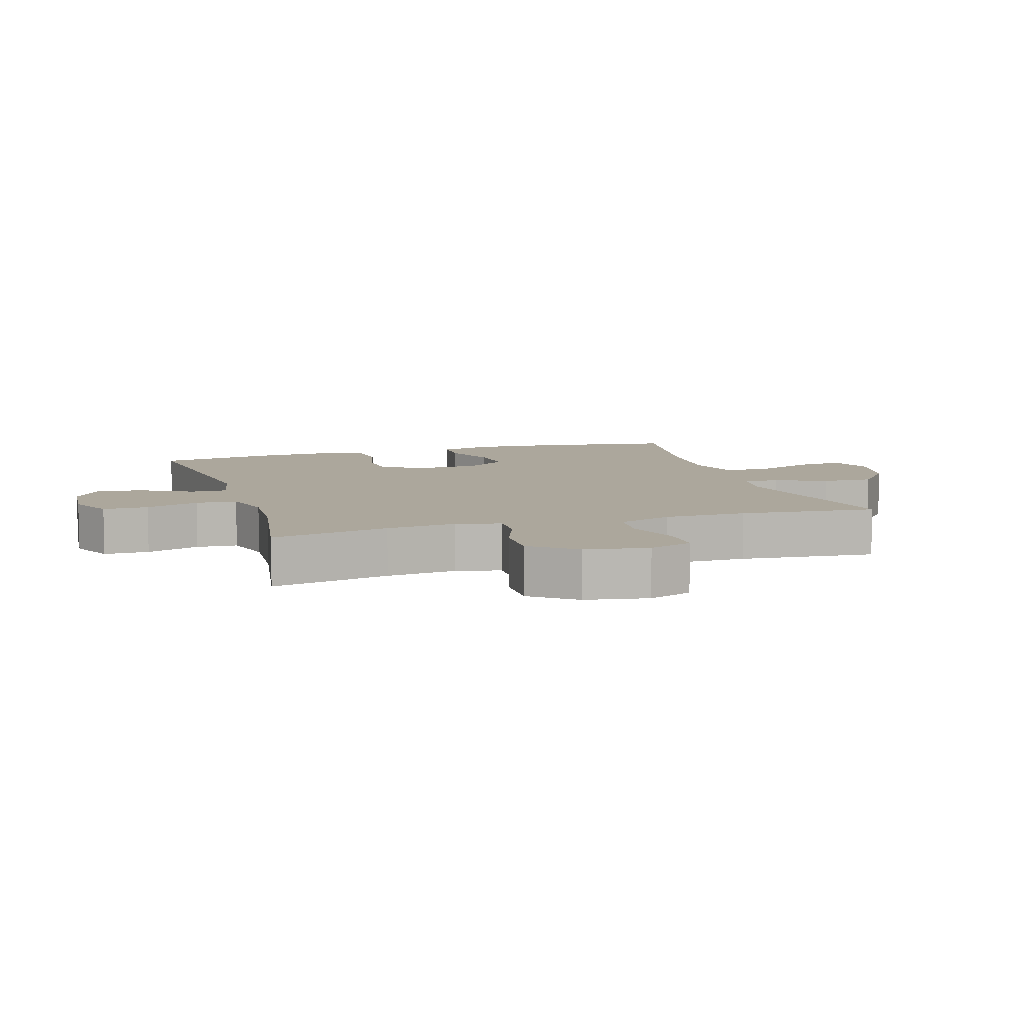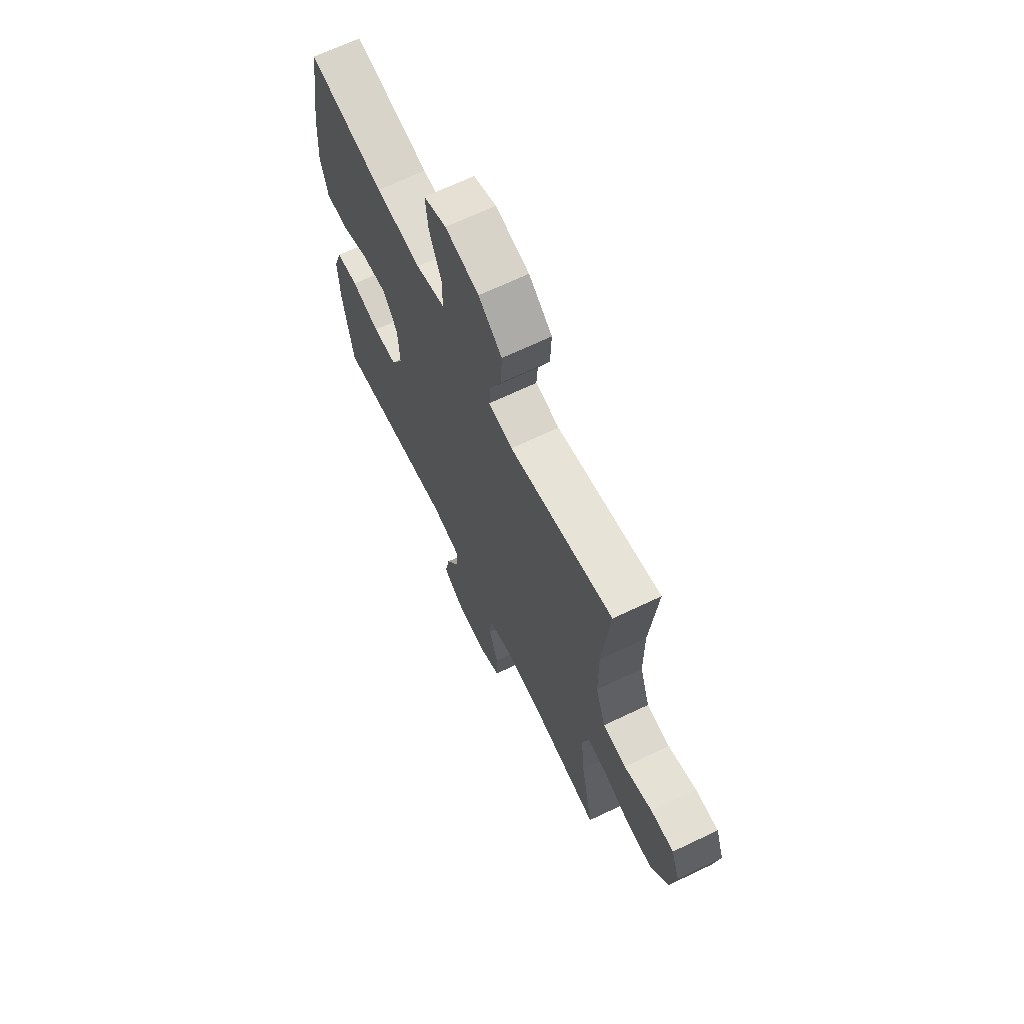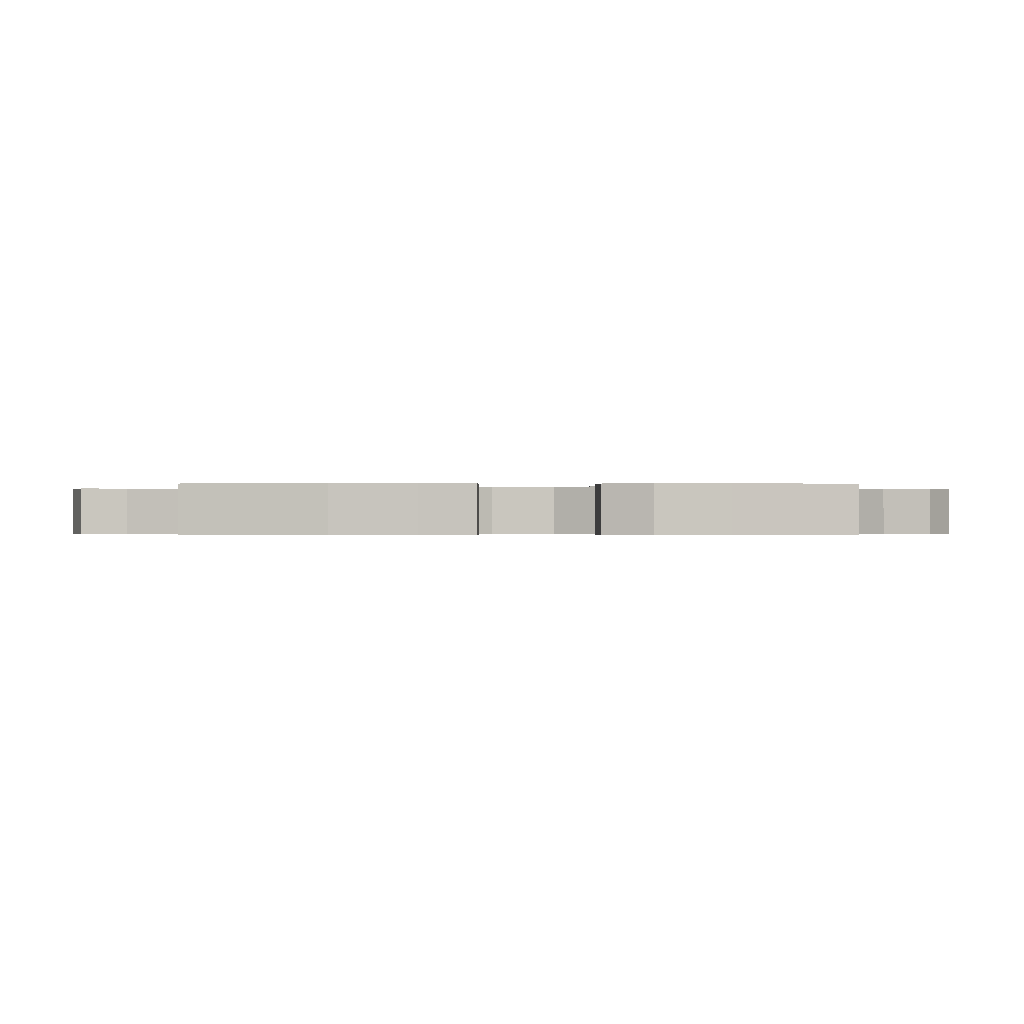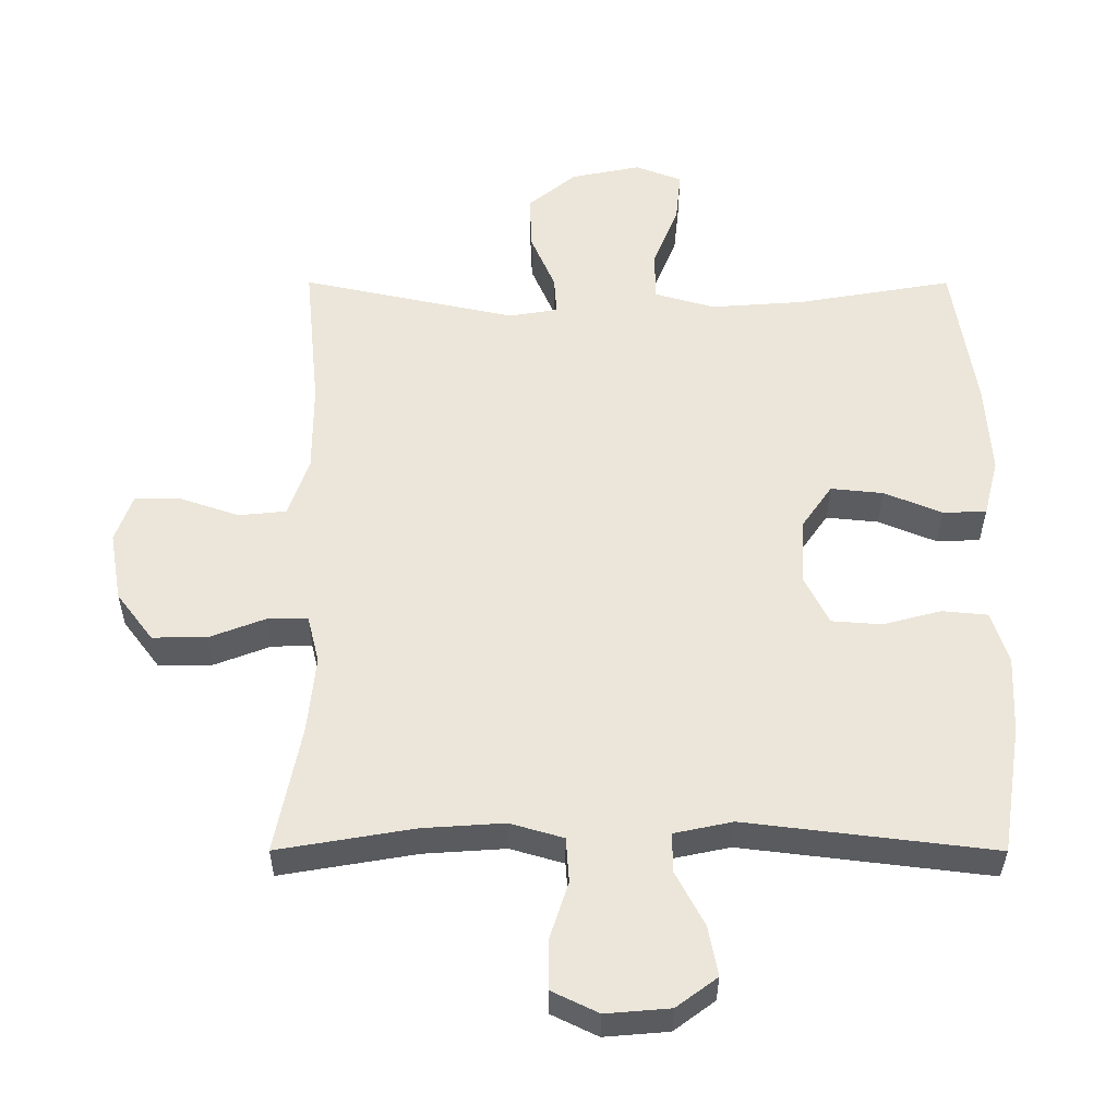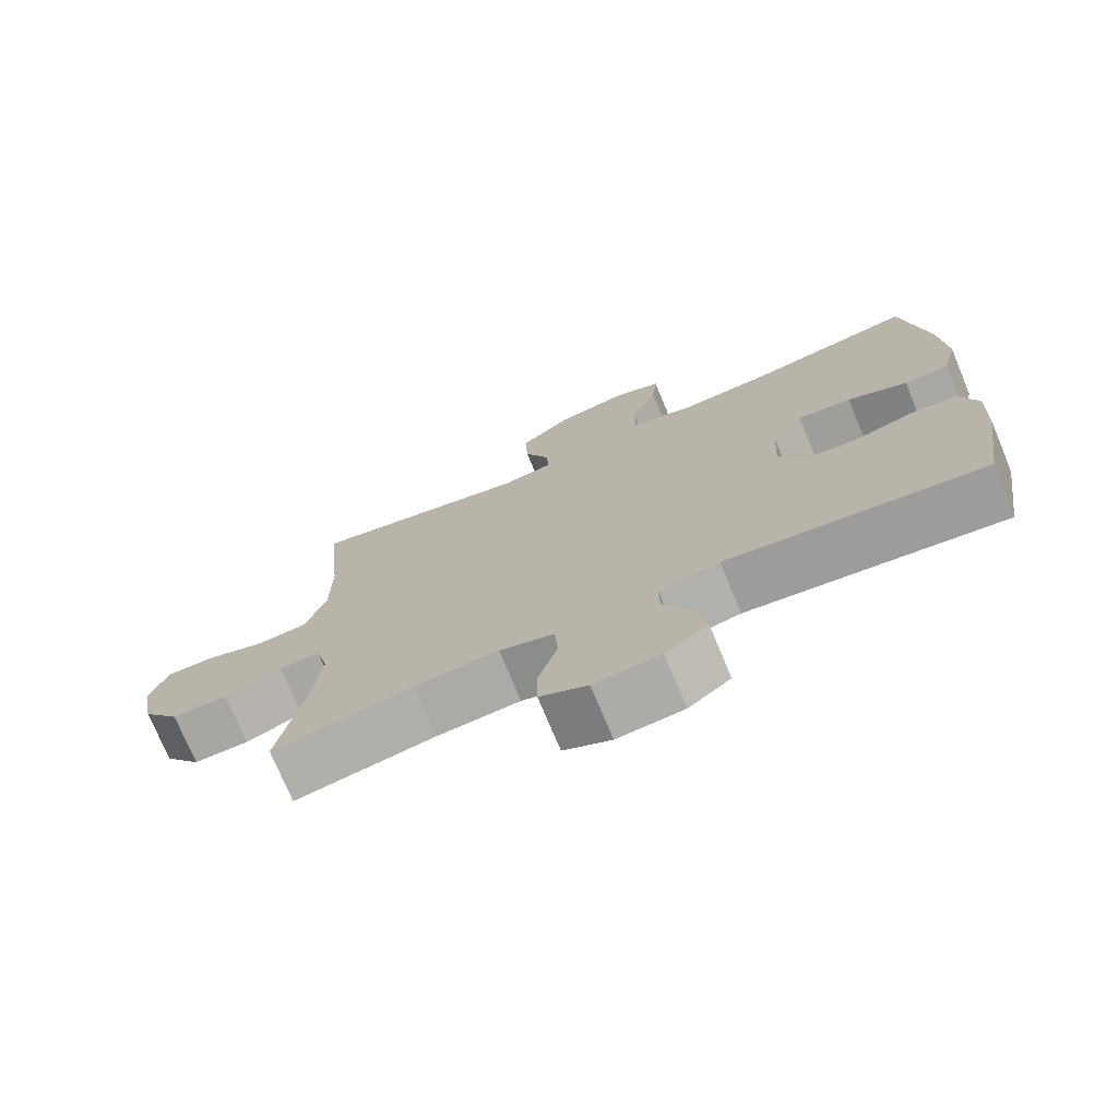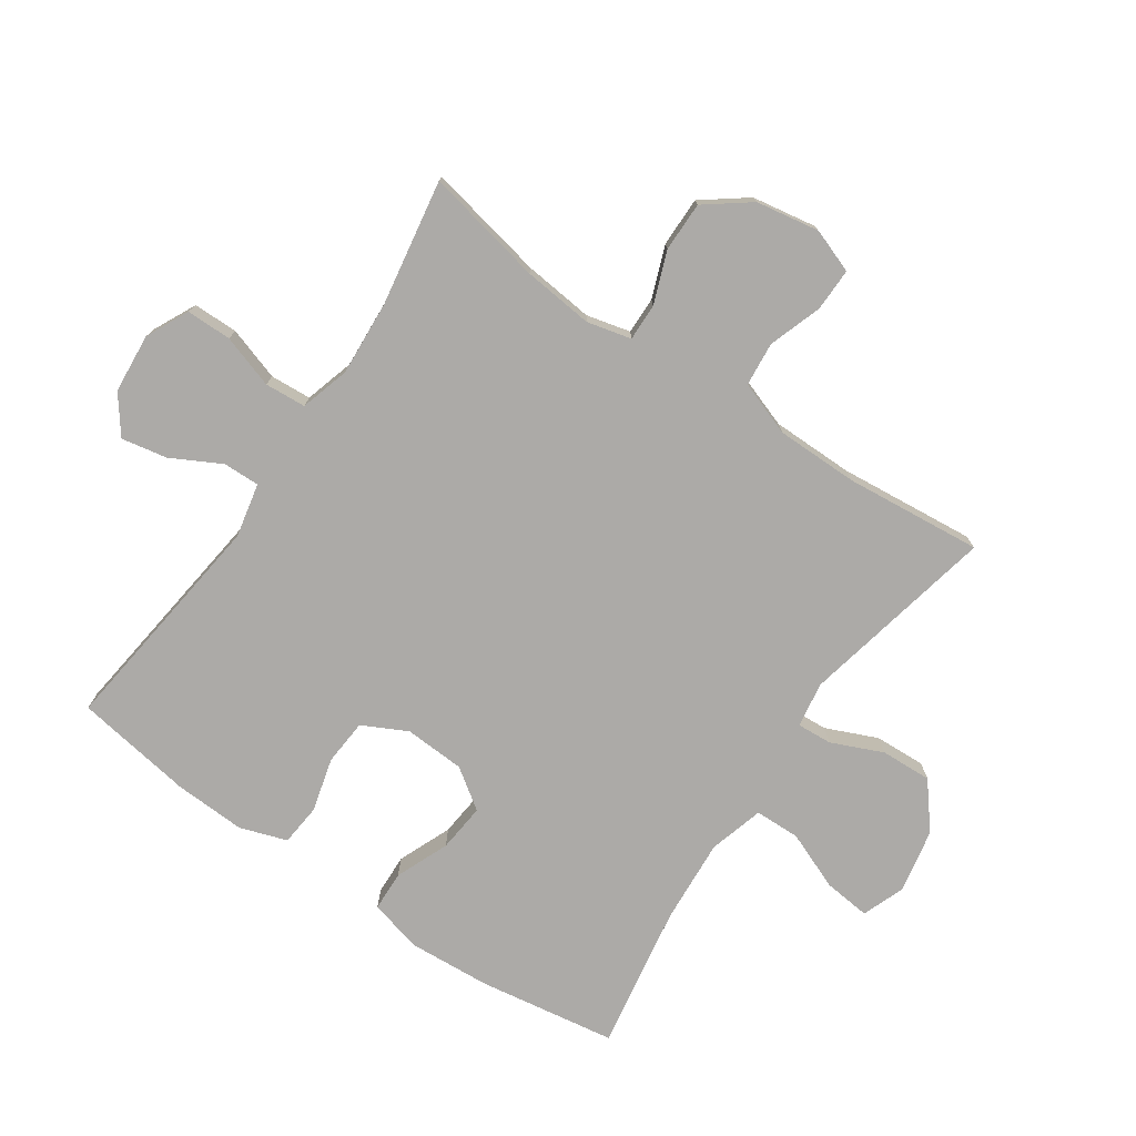
<metadata>
{"format":"obj","ext":"obj","renderer":"f3d","projection":"perspective","resolution":1024,"background":"white","views":[{"elev":8.3,"azim":-107.3,"up":"+Y"},{"elev":66.9,"azim":-115.7,"up":"+Z"},{"elev":-0.4,"azim":89.2,"up":"+Y"},{"elev":-34.0,"azim":-0.1,"up":"+Z"},{"elev":-74.0,"azim":22.6,"up":"+Z"},{"elev":-76.1,"azim":-124.4,"up":"+Y"}]}
</metadata>
<code>
o path6386
v -0.2656 0.0375 -0.4664
v -0.1447 0.0375 -0.4584
v -0.06568 0.0375 -0.4814
v -0.06096 0.0375 -0.5475
v -0.08864 0.0375 -0.6332
v -0.08825 0.0375 -0.7058
v -0.01965 0.0375 -0.739
v 0.07578 0.0375 -0.731
v 0.1363 0.0375 -0.6861
v 0.122 0.0375 -0.6123
v 0.07977 0.0375 -0.5327
v 0.07853 0.0375 -0.4742
v 0.1656 0.0375 -0.4559
v 0.5343 0.0375 -0.5008
v 0.5637 0.0375 -0.31
v 0.5686 0.0375 -0.1954
v 0.5431 0.0375 -0.1197
v 0.4759 0.0375 -0.1132
v 0.3897 0.0375 -0.136
v 0.3156 0.0375 -0.1306
v 0.2793 0.0375 -0.05902
v 0.2844 0.0375 0.03865
v 0.3291 0.0375 0.1029
v 0.4069 0.0375 0.09511
v 0.4927 0.0375 0.05974
v 0.557 0.0375 0.06216
v 0.5784 0.0375 0.1475
v 0.5695 0.0375 0.2795
v 0.5343 0.0375 0.5009
v 0.3034 0.0375 0.4615
v 0.1659 0.0375 0.4519
v 0.07754 0.0375 0.477
v 0.07602 0.0375 0.5501
v 0.1136 0.0375 0.6433
v 0.1213 0.0375 0.7182
v 0.05242 0.0375 0.7444
v -0.05027 0.0375 0.7237
v -0.1216 0.0375 0.666
v -0.118 0.0375 0.584
v -0.08223 0.0375 0.5015
v -0.07839 0.0375 0.4452
v -0.1514 0.0375 0.4336
v -0.4676 0.0375 0.5009
v -0.4462 0.0375 0.2805
v -0.4467 0.0375 0.1482
v -0.4774 0.0375 0.06091
v -0.5481 0.0375 0.05403
v -0.6344 0.0375 0.08319
v -0.7036 0.0375 0.08405
v -0.7292 0.0375 0.01329
v -0.7116 0.0375 -0.08849
v -0.6577 0.0375 -0.1597
v -0.5776 0.0375 -0.1592
v -0.4946 0.0375 -0.1276
v -0.435 0.0375 -0.1261
v -0.4175 0.0375 -0.1972
v -0.4293 0.0375 -0.3101
v -0.4676 0.0375 -0.5008
v -0.2656 -0.0375 -0.4664
v -0.1447 -0.0375 -0.4584
v -0.06568 -0.0375 -0.4814
v -0.06096 -0.0375 -0.5475
v -0.08864 -0.0375 -0.6332
v -0.08825 -0.0375 -0.7058
v -0.01965 -0.0375 -0.739
v 0.07578 -0.0375 -0.731
v 0.1363 -0.0375 -0.6861
v 0.122 -0.0375 -0.6123
v 0.07977 -0.0375 -0.5327
v 0.07853 -0.0375 -0.4742
v 0.1656 -0.0375 -0.4559
v 0.5343 -0.0375 -0.5008
v 0.5637 -0.0375 -0.31
v 0.5686 -0.0375 -0.1954
v 0.5431 -0.0375 -0.1197
v 0.4759 -0.0375 -0.1132
v 0.3897 -0.0375 -0.136
v 0.3156 -0.0375 -0.1306
v 0.2793 -0.0375 -0.05902
v 0.2844 -0.0375 0.03865
v 0.3291 -0.0375 0.1029
v 0.4069 -0.0375 0.09511
v 0.4927 -0.0375 0.05974
v 0.557 -0.0375 0.06216
v 0.5784 -0.0375 0.1475
v 0.5695 -0.0375 0.2795
v 0.5343 -0.0375 0.5009
v 0.3034 -0.0375 0.4615
v 0.1659 -0.0375 0.4519
v 0.07754 -0.0375 0.477
v 0.07602 -0.0375 0.5501
v 0.1136 -0.0375 0.6433
v 0.1213 -0.0375 0.7182
v 0.05242 -0.0375 0.7444
v -0.05027 -0.0375 0.7237
v -0.1216 -0.0375 0.666
v -0.118 -0.0375 0.584
v -0.08223 -0.0375 0.5015
v -0.07839 -0.0375 0.4452
v -0.1514 -0.0375 0.4336
v -0.4676 -0.0375 0.5009
v -0.4462 -0.0375 0.2805
v -0.4467 -0.0375 0.1482
v -0.4774 -0.0375 0.06091
v -0.5481 -0.0375 0.05403
v -0.6344 -0.0375 0.08319
v -0.7036 -0.0375 0.08405
v -0.7292 -0.0375 0.01329
v -0.7116 -0.0375 -0.08849
v -0.6577 -0.0375 -0.1597
v -0.5776 -0.0375 -0.1592
v -0.4946 -0.0375 -0.1276
v -0.435 -0.0375 -0.1261
v -0.4175 -0.0375 -0.1972
v -0.4293 -0.0375 -0.3101
v -0.4676 -0.0375 -0.5008
v -0.08825 0.0375 -0.7058
v -0.08825 0.0375 -0.7058
v -0.01965 0.0375 -0.739
v 0.07578 0.0375 -0.731
v 0.1363 0.0375 -0.6861
v 0.1363 0.0375 -0.6861
v -0.08864 0.0375 -0.6332
v 0.122 0.0375 -0.6123
v -0.06096 0.0375 -0.5475
v 0.07977 0.0375 -0.5327
v -0.06568 0.0375 -0.4814
v -0.06568 0.0375 -0.4814
v 0.07853 0.0375 -0.4742
v 0.07853 0.0375 -0.4742
v -0.4676 0.0375 -0.5008
v -0.4676 0.0375 -0.5008
v -0.2656 0.0375 -0.4664
v -0.1447 0.0375 -0.4584
v 0.1656 0.0375 -0.4559
v 0.5343 0.0375 -0.5008
v 0.5343 0.0375 -0.5008
v 0.5637 0.0375 -0.31
v -0.4293 0.0375 -0.3101
v -0.4175 0.0375 -0.1972
v 0.5686 0.0375 -0.1954
v -0.435 0.0375 -0.1261
v -0.435 0.0375 -0.1261
v 0.5431 0.0375 -0.1197
v 0.5431 0.0375 -0.1197
v -0.7116 0.0375 -0.08849
v -0.6577 0.0375 -0.1597
v -0.5776 0.0375 -0.1592
v -0.4946 0.0375 -0.1276
v 0.3897 0.0375 -0.136
v 0.3156 0.0375 -0.1306
v 0.4759 0.0375 -0.1132
v 0.2793 0.0375 -0.05902
v -0.7292 0.0375 0.01329
v 0.2844 0.0375 0.03865
v -0.7036 0.0375 0.08405
v -0.7036 0.0375 0.08405
v 0.3291 0.0375 0.1029
v 0.3291 0.0375 0.1029
v -0.6344 0.0375 0.08319
v -0.5481 0.0375 0.05403
v -0.4774 0.0375 0.06091
v -0.4774 0.0375 0.06091
v 0.4069 0.0375 0.09511
v 0.4927 0.0375 0.05974
v 0.557 0.0375 0.06216
v 0.557 0.0375 0.06216
v -0.4467 0.0375 0.1482
v 0.5784 0.0375 0.1475
v 0.5695 0.0375 0.2795
v -0.4462 0.0375 0.2805
v -0.4676 0.0375 0.5009
v -0.4676 0.0375 0.5009
v -0.07839 0.0375 0.4452
v -0.07839 0.0375 0.4452
v -0.1514 0.0375 0.4336
v -0.08223 0.0375 0.5015
v 0.1659 0.0375 0.4519
v 0.07754 0.0375 0.477
v 0.07754 0.0375 0.477
v 0.3034 0.0375 0.4615
v 0.5343 0.0375 0.5009
v 0.5343 0.0375 0.5009
v 0.07602 0.0375 0.5501
v -0.118 0.0375 0.584
v 0.1136 0.0375 0.6433
v -0.1216 0.0375 0.666
v 0.1213 0.0375 0.7182
v 0.1213 0.0375 0.7182
v -0.05027 0.0375 0.7237
v 0.05242 0.0375 0.7444
v -0.08825 -0.0375 -0.7058
v -0.08825 -0.0375 -0.7058
v -0.01965 -0.0375 -0.739
v 0.07578 -0.0375 -0.731
v 0.1363 -0.0375 -0.6861
v 0.1363 -0.0375 -0.6861
v -0.08864 -0.0375 -0.6332
v 0.122 -0.0375 -0.6123
v -0.06096 -0.0375 -0.5475
v 0.07977 -0.0375 -0.5327
v -0.06568 -0.0375 -0.4814
v -0.06568 -0.0375 -0.4814
v 0.07853 -0.0375 -0.4742
v 0.07853 -0.0375 -0.4742
v -0.4676 -0.0375 -0.5008
v -0.4676 -0.0375 -0.5008
v -0.2656 -0.0375 -0.4664
v -0.1447 -0.0375 -0.4584
v 0.1656 -0.0375 -0.4559
v 0.5343 -0.0375 -0.5008
v 0.5343 -0.0375 -0.5008
v 0.5637 -0.0375 -0.31
v -0.4293 -0.0375 -0.3101
v -0.4175 -0.0375 -0.1972
v 0.5686 -0.0375 -0.1954
v -0.435 -0.0375 -0.1261
v -0.435 -0.0375 -0.1261
v 0.5431 -0.0375 -0.1197
v 0.5431 -0.0375 -0.1197
v -0.7116 -0.0375 -0.08849
v -0.6577 -0.0375 -0.1597
v -0.5776 -0.0375 -0.1592
v -0.4946 -0.0375 -0.1276
v 0.3897 -0.0375 -0.136
v 0.3156 -0.0375 -0.1306
v 0.4759 -0.0375 -0.1132
v 0.2793 -0.0375 -0.05902
v -0.7292 -0.0375 0.01329
v 0.2844 -0.0375 0.03865
v -0.7036 -0.0375 0.08405
v -0.7036 -0.0375 0.08405
v 0.3291 -0.0375 0.1029
v 0.3291 -0.0375 0.1029
v -0.6344 -0.0375 0.08319
v -0.5481 -0.0375 0.05403
v -0.4774 -0.0375 0.06091
v -0.4774 -0.0375 0.06091
v 0.4069 -0.0375 0.09511
v 0.4927 -0.0375 0.05974
v 0.557 -0.0375 0.06216
v 0.557 -0.0375 0.06216
v -0.4467 -0.0375 0.1482
v 0.5784 -0.0375 0.1475
v 0.5695 -0.0375 0.2795
v -0.4462 -0.0375 0.2805
v -0.4676 -0.0375 0.5009
v -0.4676 -0.0375 0.5009
v -0.07839 -0.0375 0.4452
v -0.07839 -0.0375 0.4452
v -0.1514 -0.0375 0.4336
v -0.08223 -0.0375 0.5015
v 0.1659 -0.0375 0.4519
v 0.07754 -0.0375 0.477
v 0.07754 -0.0375 0.477
v 0.3034 -0.0375 0.4615
v 0.5343 -0.0375 0.5009
v 0.5343 -0.0375 0.5009
v 0.07602 -0.0375 0.5501
v -0.118 -0.0375 0.584
v 0.1136 -0.0375 0.6433
v -0.1216 -0.0375 0.666
v 0.1213 -0.0375 0.7182
v 0.1213 -0.0375 0.7182
v -0.05027 -0.0375 0.7237
v 0.05242 -0.0375 0.7444
f 200 201 202
f 227 216 219
f 233 239 245
f 253 230 233
f 208 215 214
f 202 228 209
f 224 236 223
f 229 221 235
f 228 204 226
f 243 230 251
f 225 216 227
f 194 199 198
f 226 210 225
f 204 210 226
f 201 200 199
f 244 239 240
f 228 230 217
f 265 261 266
f 260 265 262
f 192 194 198
f 208 214 206
f 202 204 228
f 253 233 256
f 256 245 257
f 246 243 251
f 236 224 237
f 244 240 241
f 246 251 247
f 209 228 215
f 245 239 244
f 230 253 249
f 196 199 195
f 195 199 194
f 216 225 213
f 260 259 265
f 236 221 223
f 256 233 245
f 222 223 221
f 235 221 236
f 213 225 210
f 198 199 200
f 243 217 230
f 209 215 208
f 261 265 259
f 252 259 260
f 231 229 235
f 215 228 217
f 251 230 249
f 252 254 259
f 249 253 254
f 266 261 263
f 202 201 204
f 213 210 211
f 217 237 224
f 237 217 243
f 249 254 252
f 118 7 65 193
f 7 8 66 65
f 8 122 197 66
f 5 6 64 63
f 9 10 68 67
f 4 5 63 62
f 10 11 69 68
f 128 4 62 203
f 11 130 205 69
f 132 1 59 207
f 2 3 61 60
f 12 13 71 70
f 1 2 60 59
f 13 137 212 71
f 14 15 73 72
f 57 58 116 115
f 56 57 115 114
f 15 16 74 73
f 143 56 114 218
f 16 145 220 74
f 51 52 110 109
f 52 53 111 110
f 53 54 112 111
f 19 20 78 77
f 18 19 77 76
f 17 18 76 75
f 20 21 79 78
f 54 55 113 112
f 50 51 109 108
f 21 22 80 79
f 157 50 108 232
f 22 159 234 80
f 48 49 107 106
f 47 48 106 105
f 163 47 105 238
f 24 25 83 82
f 25 167 242 83
f 45 46 104 103
f 26 27 85 84
f 23 24 82 81
f 27 28 86 85
f 44 45 103 102
f 173 44 102 248
f 175 42 100 250
f 40 41 99 98
f 31 180 255 89
f 30 31 89 88
f 183 30 88 258
f 28 29 87 86
f 32 33 91 90
f 42 43 101 100
f 39 40 98 97
f 33 34 92 91
f 38 39 97 96
f 34 189 264 92
f 37 38 96 95
f 36 37 95 94
f 35 36 94 93
f 125 127 126
f 152 144 141
f 158 170 164
f 178 158 155
f 133 139 140
f 127 134 153
f 149 148 161
f 154 160 146
f 153 151 129
f 168 176 155
f 150 152 141
f 119 123 124
f 151 150 135
f 129 151 135
f 126 124 125
f 169 165 164
f 153 142 155
f 190 191 186
f 185 187 190
f 117 123 119
f 133 131 139
f 127 153 129
f 178 181 158
f 181 182 170
f 171 176 168
f 161 162 149
f 169 166 165
f 171 172 176
f 134 140 153
f 170 169 164
f 155 174 178
f 121 120 124
f 120 119 124
f 141 138 150
f 185 190 184
f 161 148 146
f 181 170 158
f 147 146 148
f 160 161 146
f 138 135 150
f 123 125 124
f 168 155 142
f 134 133 140
f 186 184 190
f 177 185 184
f 156 160 154
f 140 142 153
f 176 174 155
f 177 184 179
f 174 179 178
f 191 188 186
f 127 129 126
f 138 136 135
f 142 149 162
f 162 168 142
f 174 177 179

</code>
